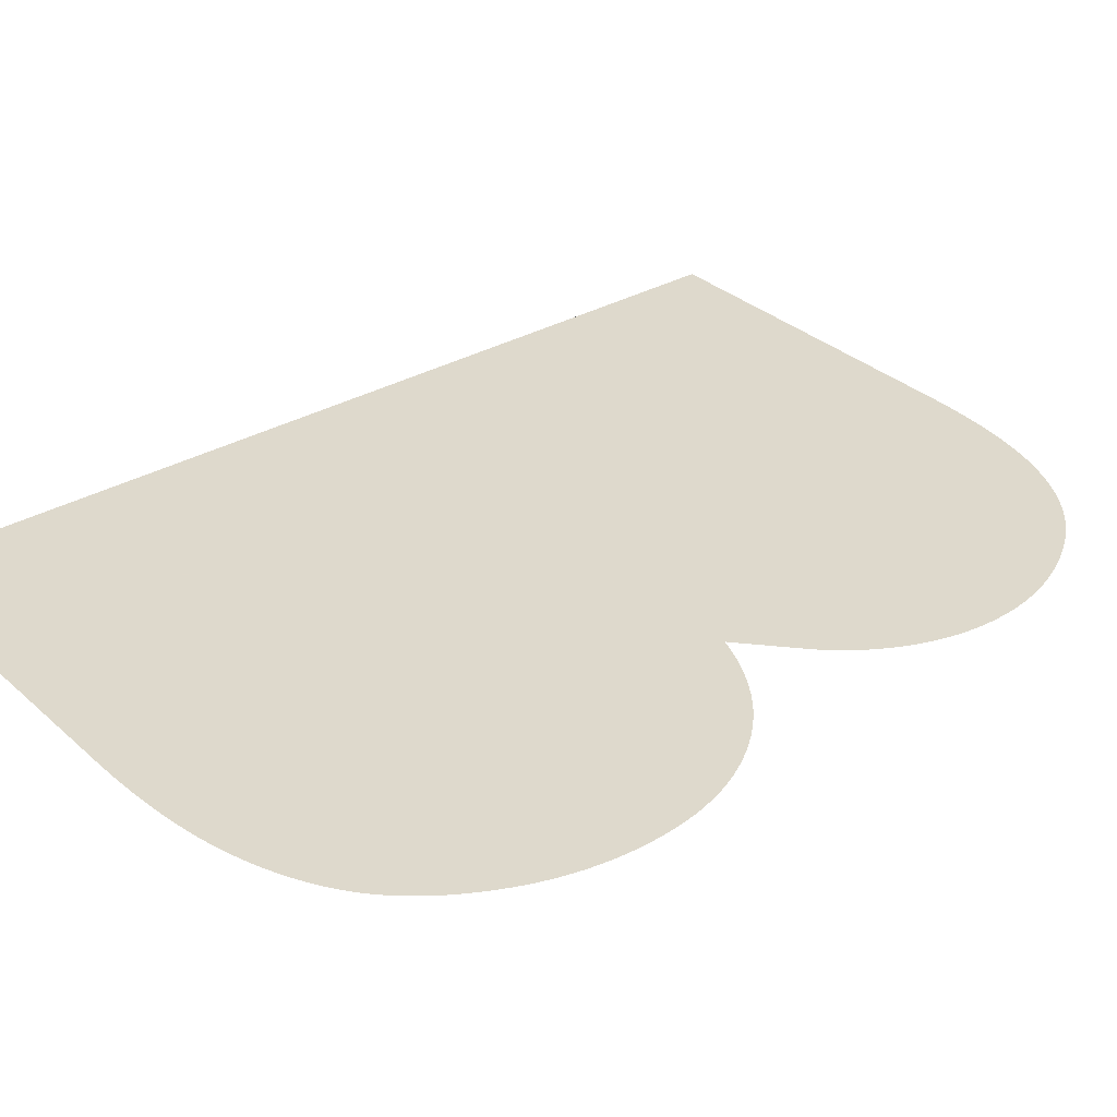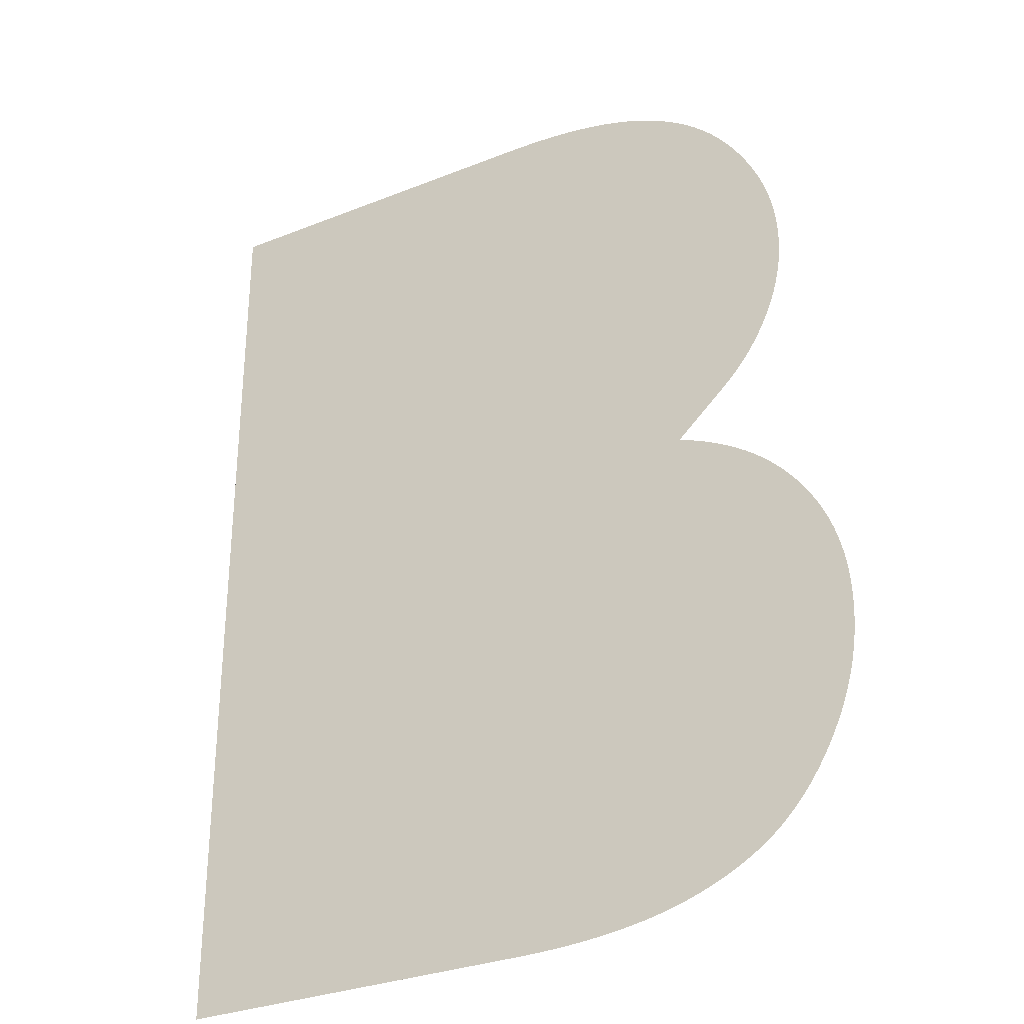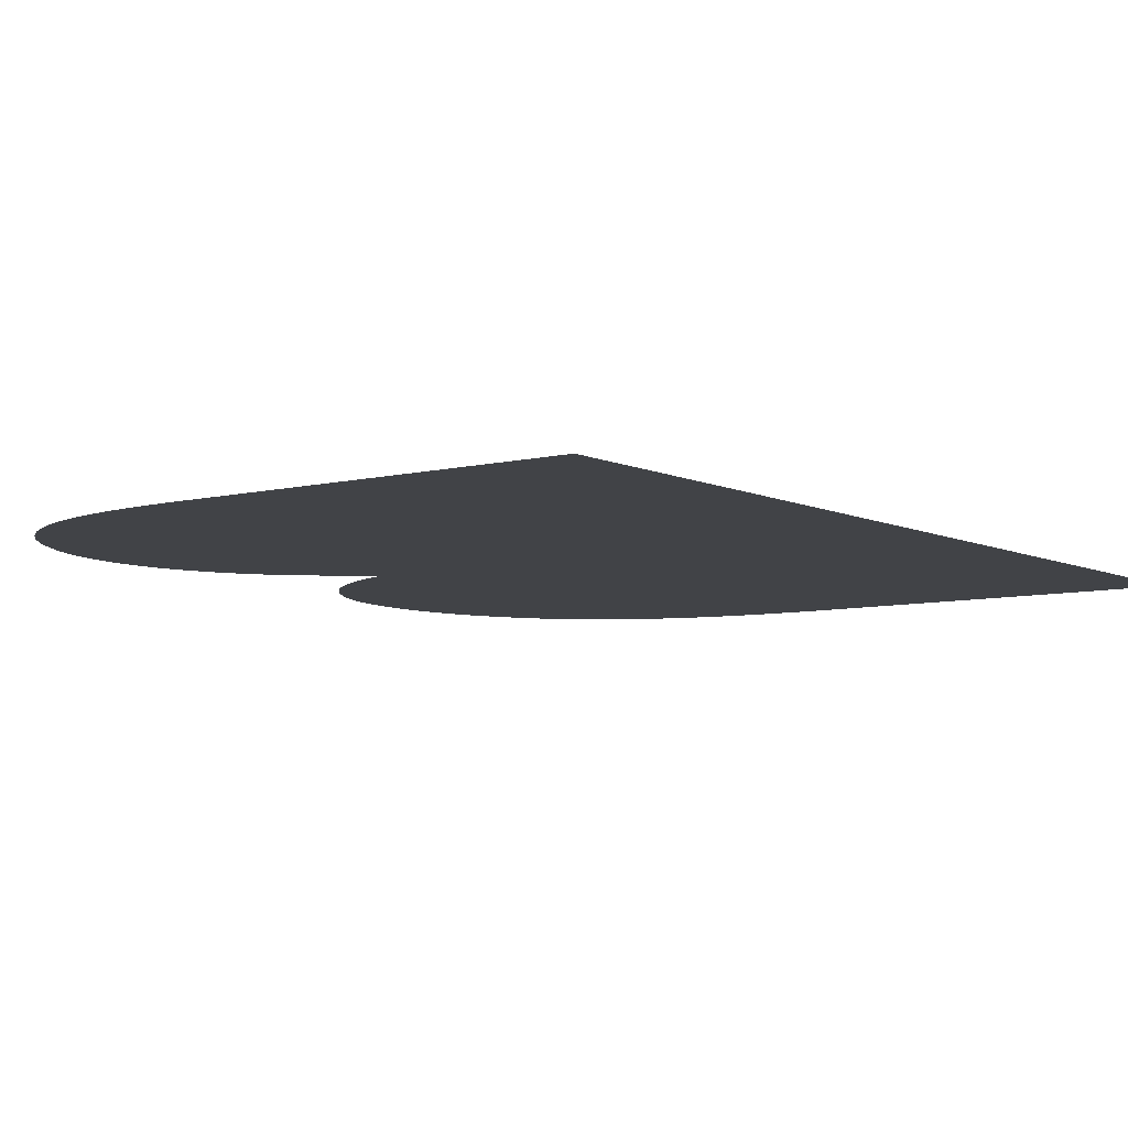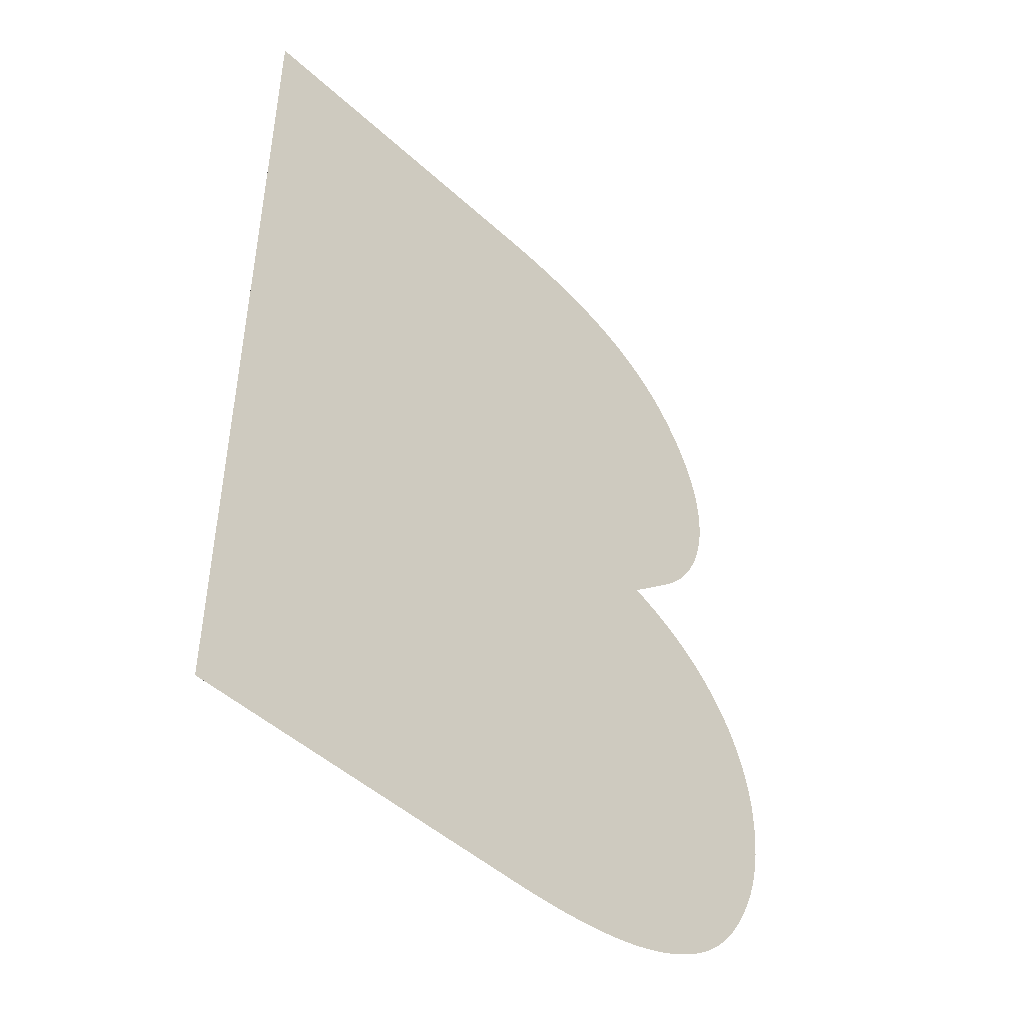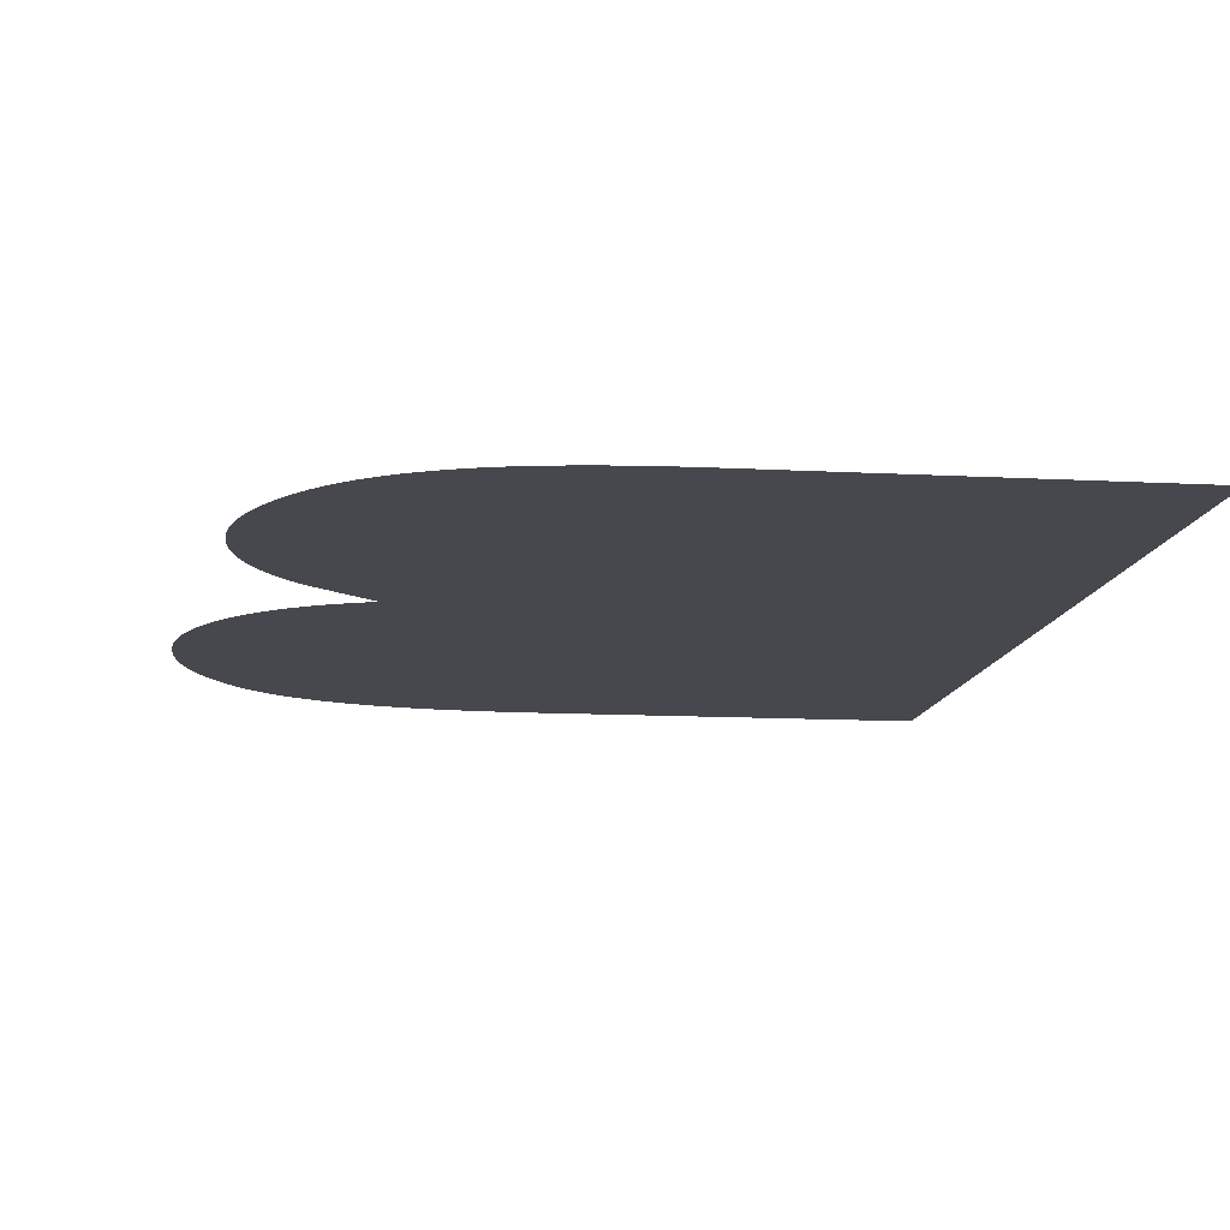
<metadata>
{"format":"obj","ext":"obj","renderer":"f3d","projection":"perspective","resolution":1024,"background":"white","views":[{"elev":32.2,"azim":51.1,"up":"+Z"},{"elev":-30.6,"azim":29.9,"up":"+Y"},{"elev":-7.0,"azim":-143.6,"up":"+Z"},{"elev":-47.8,"azim":-45.7,"up":"+Y"},{"elev":-11.7,"azim":172.4,"up":"+Z"}]}
</metadata>
<code>
g
v -0.2703 -0.3579 0
v -0.2703 -0.3028 0
v -0.2703 -0.2478 0
v -0.2703 -0.1927 0
v -0.2703 -0.1377 0
v -0.2703 -0.08259 0
v -0.2703 -0.02753 0
v -0.2703 0.02753 0
v -0.2703 0.08259 0
v -0.2703 0.1377 0
v -0.2703 0.1927 0
v -0.2703 0.2478 0
v -0.2703 0.3028 0
v -0.2703 0.3579 0
v -0.2496 0.3579 0
v -0.2289 0.3579 0
v -0.2083 0.3579 0
v -0.1876 0.3579 0
v -0.167 0.3579 0
v -0.1463 0.3579 0
v -0.1257 0.3579 0
v -0.105 0.3579 0
v -0.08434 0.3579 0
v -0.06368 0.3579 0
v -0.04303 0.3579 0
v -0.02237 0.3579 0
v -0.001709 0.3579 0
v 0.01072 0.3578 0
v 0.02276 0.3574 0
v 0.03441 0.3567 0
v 0.04567 0.3558 0
v 0.05655 0.3547 0
v 0.06704 0.3532 0
v 0.07715 0.3515 0
v 0.08686 0.3496 0
v 0.09619 0.3474 0
v 0.1051 0.3449 0
v 0.1137 0.3422 0
v 0.1219 0.3392 0
v 0.1296 0.3359 0
v 0.1372 0.3325 0
v 0.1444 0.3288 0
v 0.1515 0.3247 0
v 0.1582 0.3205 0
v 0.1647 0.3159 0
v 0.1709 0.311 0
v 0.1769 0.3059 0
v 0.1826 0.3004 0
v 0.1881 0.2947 0
v 0.1933 0.2887 0
v 0.1982 0.2824 0
v 0.2029 0.2759 0
v 0.2073 0.269 0
v 0.2115 0.2621 0
v 0.2153 0.2551 0
v 0.2188 0.2481 0
v 0.222 0.241 0
v 0.2249 0.2338 0
v 0.2274 0.2266 0
v 0.2296 0.2194 0
v 0.2314 0.2121 0
v 0.2329 0.2047 0
v 0.2341 0.1973 0
v 0.2349 0.1899 0
v 0.2354 0.1824 0
v 0.2356 0.1748 0
v 0.2354 0.1678 0
v 0.235 0.1608 0
v 0.2343 0.1539 0
v 0.2332 0.1471 0
v 0.2319 0.1403 0
v 0.2303 0.1336 0
v 0.2284 0.1269 0
v 0.2262 0.1203 0
v 0.2237 0.1138 0
v 0.2209 0.1074 0
v 0.2178 0.101 0
v 0.2144 0.09465 0
v 0.2107 0.08838 0
v 0.2067 0.08224 0
v 0.2024 0.07628 0
v 0.1978 0.07051 0
v 0.193 0.06492 0
v 0.1878 0.05952 0
v 0.1823 0.0543 0
v 0.1765 0.04926 0
v 0.1704 0.04442 0
v 0.164 0.03975 0
v 0.1574 0.03527 0
v 0.1504 0.03098 0
v 0.1431 0.02687 0
v 0.1355 0.02295 0
v 0.1453 0.01986 0
v 0.1548 0.01645 0
v 0.1639 0.01273 0
v 0.1726 0.008688 0
v 0.181 0.004328 0
v 0.189 -0.0003496 0
v 0.1967 -0.005345 0
v 0.204 -0.01066 0
v 0.2109 -0.01629 0
v 0.2175 -0.02224 0
v 0.2237 -0.02851 0
v 0.2296 -0.03509 0
v 0.2351 -0.04199 0
v 0.2403 -0.04915 0
v 0.2451 -0.05651 0
v 0.2495 -0.06406 0
v 0.2534 -0.07181 0
v 0.257 -0.07975 0
v 0.2601 -0.0879 0
v 0.2628 -0.09623 0
v 0.2651 -0.1048 0
v 0.2669 -0.1135 0
v 0.2684 -0.1224 0
v 0.2694 -0.1316 0
v 0.2701 -0.1409 0
v 0.2703 -0.1504 0
v 0.2701 -0.1581 0
v 0.2698 -0.1657 0
v 0.2691 -0.1732 0
v 0.2682 -0.1807 0
v 0.2671 -0.1881 0
v 0.2657 -0.1954 0
v 0.264 -0.2026 0
v 0.2621 -0.2097 0
v 0.26 -0.2168 0
v 0.2576 -0.2237 0
v 0.2549 -0.2306 0
v 0.252 -0.2374 0
v 0.2488 -0.2441 0
v 0.2455 -0.2506 0
v 0.2421 -0.2569 0
v 0.2385 -0.2629 0
v 0.2349 -0.2687 0
v 0.2311 -0.2743 0
v 0.2272 -0.2796 0
v 0.2232 -0.2848 0
v 0.2191 -0.2896 0
v 0.2148 -0.2943 0
v 0.2104 -0.2987 0
v 0.2059 -0.3029 0
v 0.2013 -0.3068 0
v 0.1965 -0.3105 0
v 0.1916 -0.3141 0
v 0.1865 -0.3175 0
v 0.1813 -0.3208 0
v 0.1758 -0.3239 0
v 0.1701 -0.3269 0
v 0.1643 -0.3298 0
v 0.1582 -0.3325 0
v 0.152 -0.3351 0
v 0.1455 -0.3376 0
v 0.1389 -0.34 0
v 0.1321 -0.3422 0
v 0.1251 -0.3442 0
v 0.1179 -0.3462 0
v 0.1106 -0.3479 0
v 0.103 -0.3495 0
v 0.09514 -0.351 0
v 0.08704 -0.3523 0
v 0.07868 -0.3535 0
v 0.07007 -0.3545 0
v 0.06121 -0.3554 0
v 0.05209 -0.3562 0
v 0.04272 -0.3568 0
v 0.03309 -0.3573 0
v 0.02321 -0.3576 0
v 0.01308 -0.3578 0
v 0.002686 -0.3579 0
v -0.01831 -0.3579 0
v -0.03931 -0.3579 0
v -0.0603 -0.3579 0
v -0.0813 -0.3579 0
v -0.1023 -0.3579 0
v -0.1233 -0.3579 0
v -0.1443 -0.3579 0
v -0.1653 -0.3579 0
v -0.1863 -0.3579 0
v -0.2073 -0.3579 0
v -0.2283 -0.3579 0
v -0.2493 -0.3579 0
v -0.1755 0.05713 0
v -0.1636 0.05713 0
v -0.1517 0.05713 0
v -0.1398 0.05713 0
v -0.1279 0.05713 0
v -0.116 0.05713 0
v -0.1041 0.05713 0
v -0.09219 0.05713 0
v -0.08028 0.05713 0
v -0.06838 0.05713 0
v -0.05647 0.05713 0
v -0.04457 0.05713 0
v -0.03266 0.05713 0
v -0.02075 0.05713 0
v -0.01127 0.05718 0
v -0.002215 0.05733 0
v 0.006421 0.05757 0
v 0.01464 0.05791 0
v 0.02243 0.05836 0
v 0.0298 0.0589 0
v 0.03675 0.05954 0
v 0.04327 0.06027 0
v 0.04938 0.06111 0
v 0.05506 0.06204 0
v 0.06032 0.06307 0
v 0.06516 0.0642 0
v 0.06958 0.06543 0
v 0.07503 0.06717 0
v 0.08027 0.06907 0
v 0.08529 0.07114 0
v 0.09011 0.07338 0
v 0.0947 0.07579 0
v 0.09908 0.07836 0
v 0.1033 0.0811 0
v 0.1072 0.08401 0
v 0.111 0.08709 0
v 0.1145 0.09033 0
v 0.1178 0.09375 0
v 0.1209 0.09733 0
v 0.1238 0.1011 0
v 0.1265 0.105 0
v 0.129 0.109 0
v 0.1314 0.1132 0
v 0.1334 0.1176 0
v 0.1353 0.1221 0
v 0.137 0.1268 0
v 0.1384 0.1316 0
v 0.1396 0.1365 0
v 0.1406 0.1416 0
v 0.1413 0.1469 0
v 0.1419 0.1523 0
v 0.1422 0.1579 0
v 0.1423 0.1636 0
v 0.1422 0.169 0
v 0.1419 0.1743 0
v 0.1414 0.1796 0
v 0.1407 0.1847 0
v 0.1398 0.1897 0
v 0.1387 0.1946 0
v 0.1374 0.1994 0
v 0.1359 0.2041 0
v 0.1341 0.2087 0
v 0.1322 0.2132 0
v 0.1301 0.2176 0
v 0.1278 0.2219 0
v 0.1252 0.2261 0
v 0.1225 0.2302 0
v 0.1196 0.2341 0
v 0.1166 0.2378 0
v 0.1133 0.2412 0
v 0.1099 0.2445 0
v 0.1063 0.2476 0
v 0.1026 0.2504 0
v 0.09866 0.2531 0
v 0.09456 0.2555 0
v 0.09028 0.2577 0
v 0.08583 0.2598 0
v 0.08121 0.2616 0
v 0.07642 0.2632 0
v 0.07126 0.2647 0
v 0.06558 0.2661 0
v 0.05935 0.2674 0
v 0.05259 0.2685 0
v 0.04528 0.2696 0
v 0.03745 0.2705 0
v 0.02907 0.2713 0
v 0.02016 0.2719 0
v 0.01071 0.2725 0
v 0.000718 0.2729 0
v -0.009808 0.2732 0
v -0.02087 0.2734 0
v -0.03247 0.2734 0
v -0.04348 0.2734 0
v -0.05448 0.2734 0
v -0.06549 0.2734 0
v -0.07649 0.2734 0
v -0.0875 0.2734 0
v -0.0985 0.2734 0
v -0.1095 0.2734 0
v -0.1205 0.2734 0
v -0.1315 0.2734 0
v -0.1425 0.2734 0
v -0.1535 0.2734 0
v -0.1645 0.2734 0
v -0.1755 0.2734 0
v -0.1755 0.2568 0
v -0.1755 0.2402 0
v -0.1755 0.2235 0
v -0.1755 0.2069 0
v -0.1755 0.1902 0
v -0.1755 0.1736 0
v -0.1755 0.157 0
v -0.1755 0.1403 0
v -0.1755 0.1237 0
v -0.1755 0.107 0
v -0.1755 0.09041 0
v -0.1755 0.07377 0
v -0.1755 -0.2734 0
v -0.1618 -0.2734 0
v -0.1481 -0.2734 0
v -0.1344 -0.2734 0
v -0.1207 -0.2734 0
v -0.107 -0.2734 0
v -0.09328 -0.2734 0
v -0.07957 -0.2734 0
v -0.06586 -0.2734 0
v -0.05215 -0.2734 0
v -0.03844 -0.2734 0
v -0.02473 -0.2734 0
v -0.01102 -0.2734 0
v 0.002686 -0.2734 0
v 0.009585 -0.2734 0
v 0.01616 -0.2734 0
v 0.02241 -0.2733 0
v 0.02834 -0.2731 0
v 0.03395 -0.2729 0
v 0.03923 -0.2727 0
v 0.04419 -0.2724 0
v 0.04882 -0.2721 0
v 0.05313 -0.2718 0
v 0.05712 -0.2714 0
v 0.06078 -0.271 0
v 0.06412 -0.2705 0
v 0.06714 -0.27 0
v 0.07211 -0.2691 0
v 0.07695 -0.268 0
v 0.08167 -0.2669 0
v 0.08625 -0.2657 0
v 0.09071 -0.2644 0
v 0.09505 -0.2629 0
v 0.09926 -0.2614 0
v 0.1033 -0.2598 0
v 0.1073 -0.2582 0
v 0.1111 -0.2564 0
v 0.1148 -0.2545 0
v 0.1184 -0.2525 0
v 0.1218 -0.2505 0
v 0.1252 -0.2483 0
v 0.1284 -0.246 0
v 0.1316 -0.2435 0
v 0.1346 -0.2409 0
v 0.1376 -0.2382 0
v 0.1404 -0.2353 0
v 0.1432 -0.2322 0
v 0.1459 -0.229 0
v 0.1485 -0.2257 0
v 0.151 -0.2222 0
v 0.1534 -0.2186 0
v 0.1557 -0.2148 0
v 0.158 -0.2109 0
v 0.1601 -0.2068 0
v 0.162 -0.2026 0
v 0.1637 -0.1984 0
v 0.1653 -0.194 0
v 0.1668 -0.1895 0
v 0.168 -0.1849 0
v 0.1691 -0.1803 0
v 0.17 -0.1755 0
v 0.1708 -0.1707 0
v 0.1714 -0.1657 0
v 0.1718 -0.1607 0
v 0.172 -0.1556 0
v 0.1721 -0.1504 0
v 0.172 -0.1443 0
v 0.1716 -0.1383 0
v 0.171 -0.1325 0
v 0.1702 -0.1268 0
v 0.1691 -0.1212 0
v 0.1678 -0.1157 0
v 0.1662 -0.1104 0
v 0.1644 -0.1052 0
v 0.1623 -0.1001 0
v 0.16 -0.09515 0
v 0.1574 -0.09032 0
v 0.1546 -0.08563 0
v 0.1516 -0.08105 0
v 0.1484 -0.07658 0
v 0.1449 -0.07232 0
v 0.1413 -0.06827 0
v 0.1375 -0.06444 0
v 0.1335 -0.06082 0
v 0.1292 -0.05741 0
v 0.1249 -0.05422 0
v 0.1203 -0.05124 0
v 0.1155 -0.04847 0
v 0.1105 -0.04592 0
v 0.1054 -0.04358 0
v 0.1 -0.04146 0
v 0.09448 -0.03955 0
v 0.08873 -0.03775 0
v 0.0826 -0.03608 0
v 0.07609 -0.03457 0
v 0.0692 -0.03319 0
v 0.06192 -0.03197 0
v 0.05426 -0.03088 0
v 0.04623 -0.02994 0
v 0.03781 -0.02915 0
v 0.02901 -0.0285 0
v 0.01982 -0.02799 0
v 0.01026 -0.02763 0
v 0.0003164 -0.02742 0
v -0.01001 -0.02734 0
v -0.02274 -0.02734 0
v -0.03548 -0.02734 0
v -0.04821 -0.02734 0
v -0.06094 -0.02734 0
v -0.07367 -0.02734 0
v -0.08641 -0.02734 0
v -0.09914 -0.02734 0
v -0.1119 -0.02734 0
v -0.1246 -0.02734 0
v -0.1373 -0.02734 0
v -0.1501 -0.02734 0
v -0.1628 -0.02734 0
v -0.1755 -0.02734 0
v -0.1755 -0.04627 0
v -0.1755 -0.0652 0
v -0.1755 -0.08413 0
v -0.1755 -0.1031 0
v -0.1755 -0.122 0
v -0.1755 -0.1409 0
v -0.1755 -0.1599 0
v -0.1755 -0.1788 0
v -0.1755 -0.1977 0
v -0.1755 -0.2166 0
v -0.1755 -0.2356 0
v -0.1755 -0.2545 0
g
f 1 182 181 180 179 178 177 176 175 174 173 172 171 170 169 168 167 166 165 164 163 162 161 160 159 158 157 156 155 154 153 152 151 150 149 148 147 146 145 144 143 142 141 140 139 138 137 136 135 134 133 132 131 130 129 128 127 126 125 124 123 122 121 120 119 118 117 116 115 114 113 112 111 110 109 108 107 106 105 104 103 102 101 100 99 98 97 96 95 94 93 388 387 386 385 384 383 382 381 380 379 378 377 376 375 374 373 372 371 370 369 368 367 366 365 364 363 362 361 360 359 358 357 356 355 354 353 352 351 350 349 348 347 346 345 344 343 342 341 340 339 338 337 336 335 334 333 332 331 330 329 328 327 326 325 324 323 322 321 320 319 318 317 316 315 314 313 312 311 310 309 308 307 306 305 304 303 302 301 300 429 428 427 426 425 424 423 422 421 420 419 418 417 416 415 414 413 412 411 410 409 408 407 406 405 404 403 402 401 400 399 398 397 396 395 394 393 392 391 390 389 388 93 92 215 214 213 212 211 210 209 208 207 206 205 204 203 202 201 200 199 198 197 196 195 194 193 192 191 190 189 188 187 186 185 184 183 299 298 297 296 295 294 293 292 291 290 289 288 287 286 285 284 283 282 281 280 279 278 277 276 275 274 273 272 271 270 269 268 267 266 265 264 263 262 261 260 259 258 257 256 255 254 253 252 251 250 249 248 247 246 245 244 243 242 241 240 239 238 237 236 235 234 233 232 231 230 229 228 227 226 225 224 223 222 221 220 219 218 217 216 215 92 91 90 89 88 87 86 85 84 83 82 81 80 79 78 77 76 75 74 73 72 71 70 69 68 67 66 65 64 63 62 61 60 59 58 57 56 55 54 53 52 51 50 49 48 47 46 45 44 43 42 41 40 39 38 37 36 35 34 33 32 31 30 29 28 27 26 25 24 23 22 21 20 19 18 17 16 15 14 13 12 11 10 9 8 7 6 5 4 3 2

</code>
